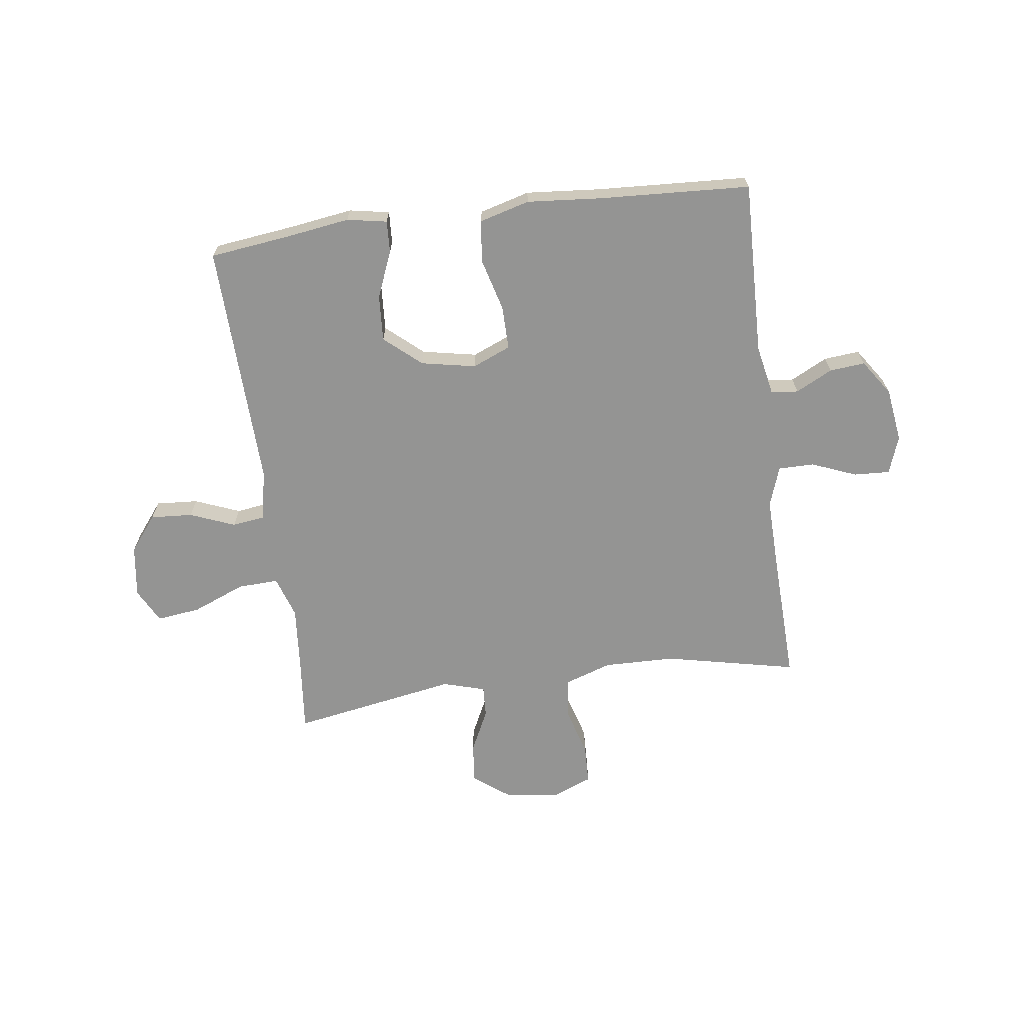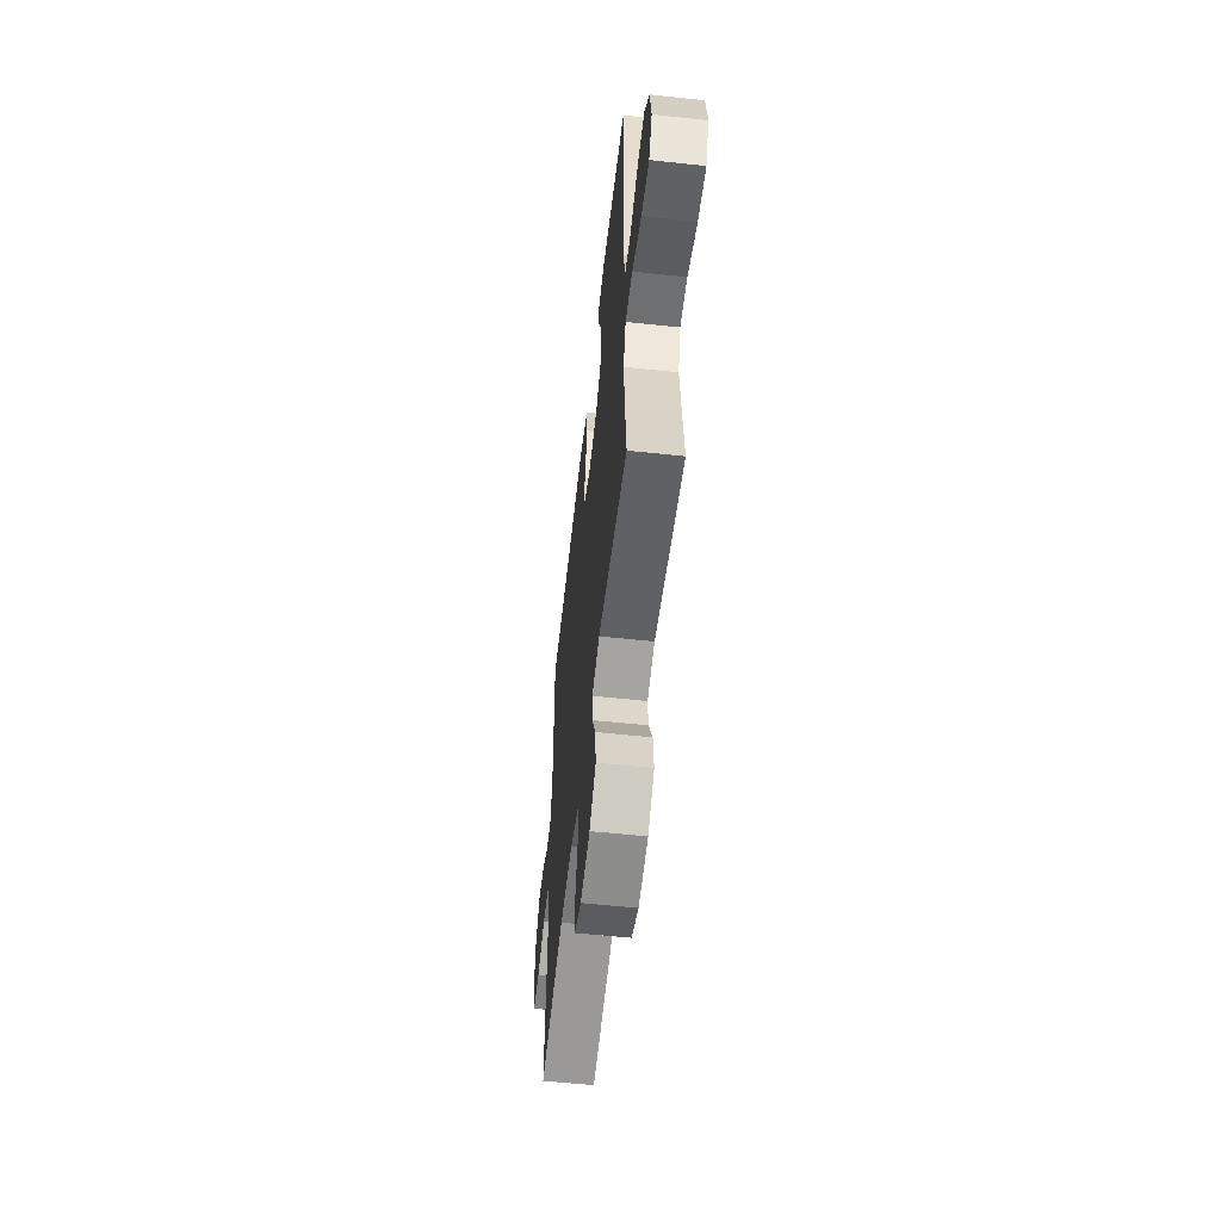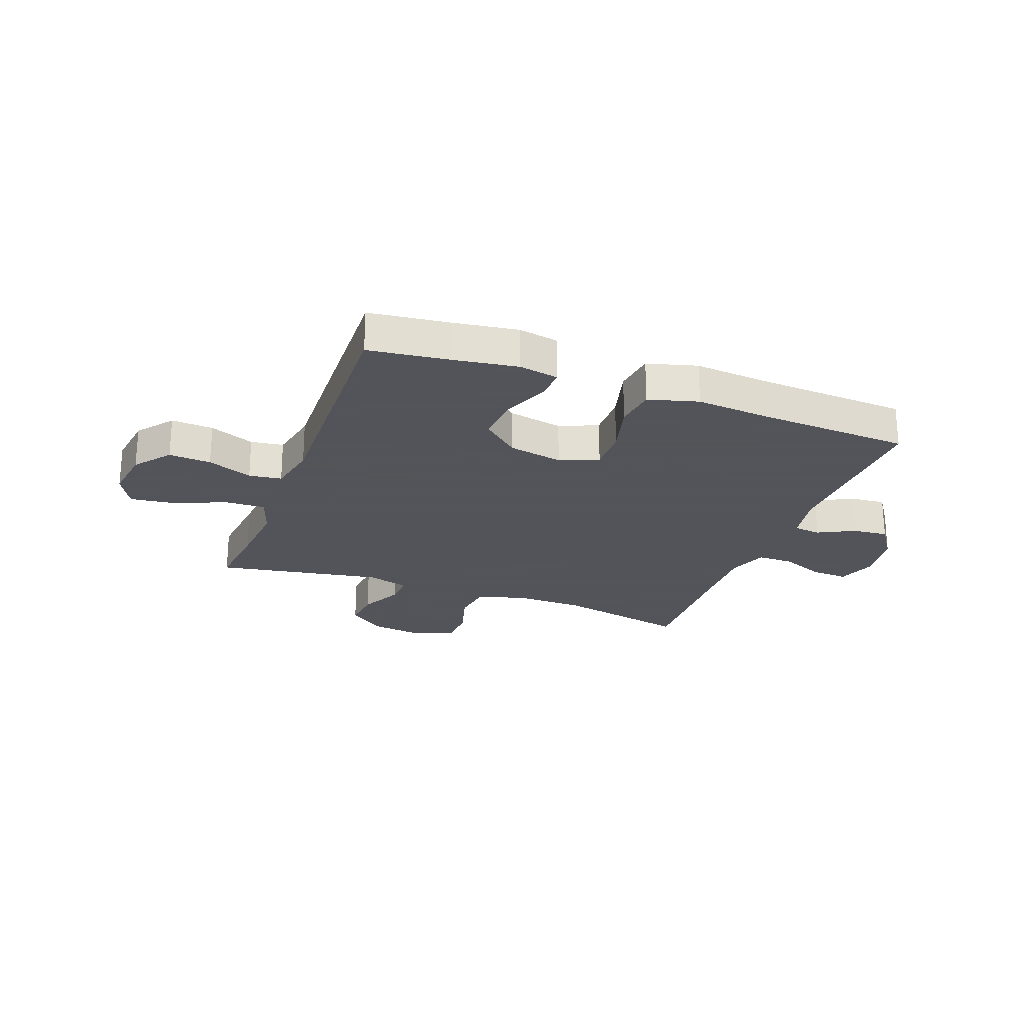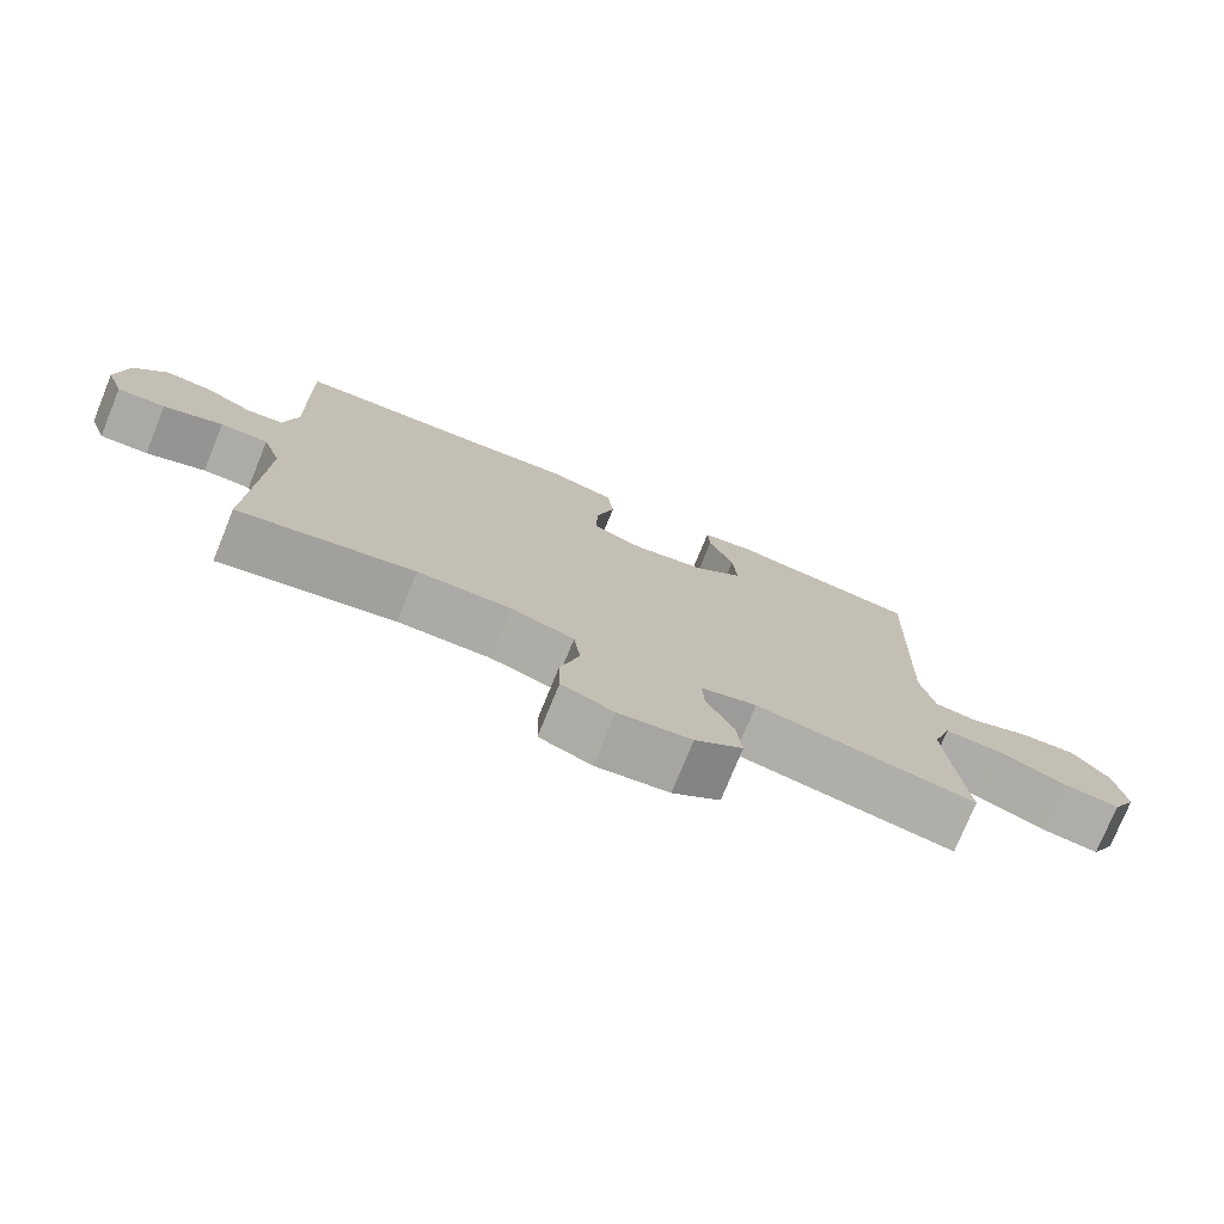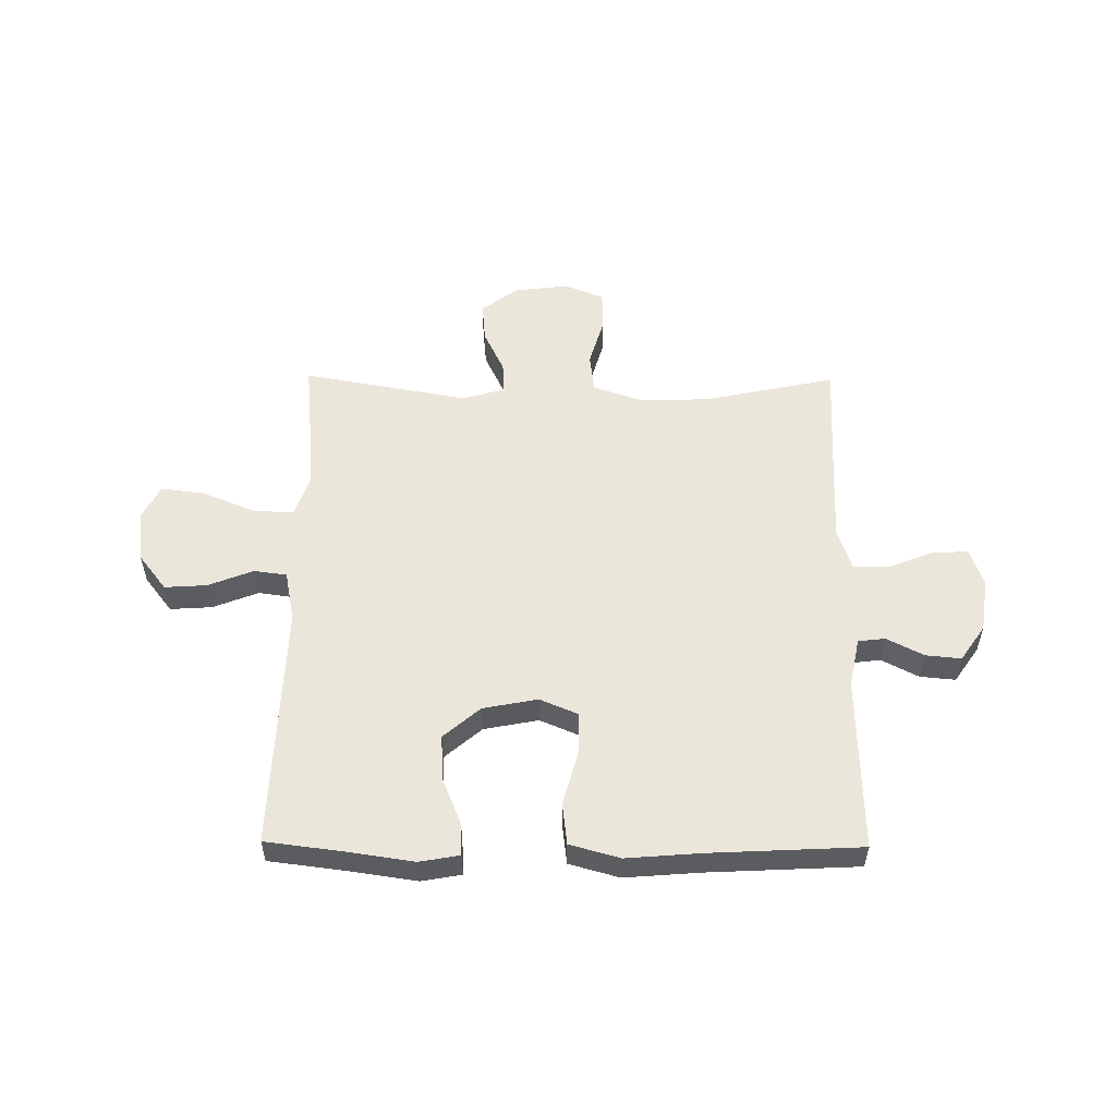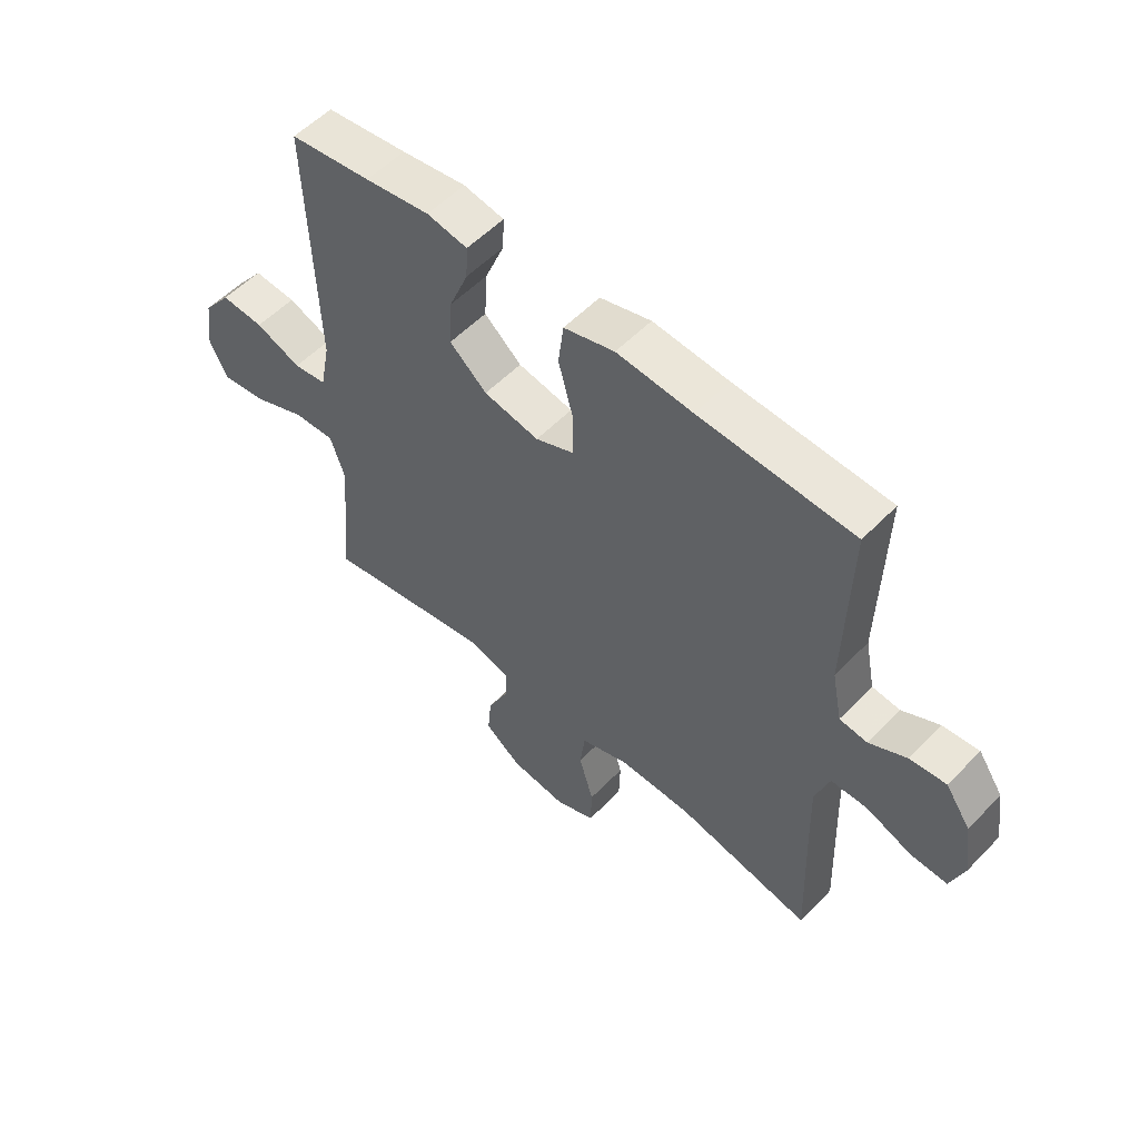
<metadata>
{"format":"obj","ext":"obj","renderer":"f3d","projection":"perspective","resolution":1024,"background":"white","views":[{"elev":-67.0,"azim":7.5,"up":"+Y"},{"elev":-57.0,"azim":-96.4,"up":"+Z"},{"elev":-23.9,"azim":-20.5,"up":"+Y"},{"elev":-76.2,"azim":157.8,"up":"+Z"},{"elev":54.7,"azim":0.6,"up":"+Y"},{"elev":54.9,"azim":42.9,"up":"+Z"}]}
</metadata>
<code>
v 0.5 0.07 0.5
v 0.492 0.07 0.187
v 0.51 0.07 0.097
v 0.559 0.07 0.091
v 0.625 0.07 0.125
v 0.689 0.07 0.131
v 0.733 0.07 0.067
v 0.747 0.07 -0.03
v 0.723 0.07 -0.098
v 0.658 0.07 -0.095
v 0.578 0.07 -0.063
v 0.513 0.07 -0.063
v 0.488 0.07 -0.136
v 0.491 0.07 -0.252
v 0.5 0.07 -0.5
v 0.261 0.07 -0.449
v 0.133 0.07 -0.447
v 0.048 0.07 -0.476
v 0.039 0.07 -0.547
v 0.065 0.07 -0.636
v 0.063 0.07 -0.708
v -0.008 0.07 -0.737
v -0.107 0.07 -0.724
v -0.172 0.07 -0.675
v -0.165 0.07 -0.603
v -0.128 0.07 -0.526
v -0.125 0.07 -0.469
v -0.201 0.07 -0.447
v -0.5 0.07 -0.5
v -0.487 0.07 -0.37
v -0.477 0.07 -0.248
v -0.502 0.07 -0.173
v -0.575 0.07 -0.176
v -0.67 0.07 -0.215
v -0.749 0.07 -0.225
v -0.782 0.07 -0.163
v -0.769 0.07 -0.069
v -0.719 0.07 -0.005
v -0.643 0.07 -0.01
v -0.562 0.07 -0.042
v -0.503 0.07 -0.034
v -0.485 0.07 0.057
v -0.5 0.07 0.5
v -0.356 0.07 0.518
v -0.241 0.07 0.535
v -0.169 0.07 0.522
v -0.172 0.07 0.464
v -0.206 0.07 0.381
v -0.211 0.07 0.298
v -0.145 0.07 0.241
v -0.047 0.07 0.222
v 0.022 0.07 0.251
v 0.021 0.07 0.329
v -0.005 0.07 0.425
v 0.004 0.07 0.5
v 0.094 0.07 0.525
v 0.228 0.07 0.514
v 0.5 0 0.5
v 0.492 0 0.187
v 0.51 0 0.097
v 0.559 0 0.091
v 0.625 0 0.125
v 0.689 0 0.131
v 0.733 0 0.067
v 0.747 0 -0.03
v 0.723 0 -0.098
v 0.658 0 -0.095
v 0.578 0 -0.063
v 0.513 0 -0.063
v 0.488 0 -0.136
v 0.491 0 -0.252
v 0.5 0 -0.5
v 0.261 0 -0.449
v 0.133 0 -0.447
v 0.048 0 -0.476
v 0.039 0 -0.547
v 0.065 0 -0.636
v 0.063 0 -0.708
v -0.008 0 -0.737
v -0.107 0 -0.724
v -0.172 0 -0.675
v -0.165 0 -0.603
v -0.128 0 -0.526
v -0.125 0 -0.469
v -0.201 0 -0.447
v -0.5 0 -0.5
v -0.487 0 -0.37
v -0.477 0 -0.248
v -0.502 0 -0.173
v -0.575 0 -0.176
v -0.67 0 -0.215
v -0.749 0 -0.225
v -0.782 0 -0.163
v -0.769 0 -0.069
v -0.719 0 -0.005
v -0.643 0 -0.01
v -0.562 0 -0.042
v -0.503 0 -0.034
v -0.485 0 0.057
v -0.5 0 0.5
v -0.356 0 0.518
v -0.241 0 0.535
v -0.169 0 0.522
v -0.172 0 0.464
v -0.206 0 0.381
v -0.211 0 0.298
v -0.145 0 0.241
v -0.047 0 0.222
v 0.022 0 0.251
v 0.021 0 0.329
v -0.005 0 0.425
v 0.004 0 0.5
v 0.094 0 0.525
v 0.228 0 0.514
f 54 55 56 57
f 53 54 57 1
f 52 53 1 2
f 51 52 2 3
f 50 51 3
f 45 46 47 48
f 44 45 48 49
f 42 43 44 49
f 41 42 49 50
f 37 38 39 40
f 35 36 37 40
f 33 34 35 40
f 32 33 40 41
f 31 32 41 50
f 28 29 30
f 28 30 31 50
f 23 24 25 26
f 23 26 27
f 22 23 27
f 19 20 21 22
f 18 19 22 27
f 17 18 27 28
f 14 15 16
f 13 14 16 17
f 12 13 17 28
f 8 9 10 11
f 8 11 12
f 7 8 12
f 4 5 6 7
f 3 4 7 12
f 3 12 28 50
f 114 113 112 111
f 58 114 111 110
f 59 58 110 109
f 60 59 109 108
f 60 108 107
f 105 104 103 102
f 106 105 102 101
f 106 101 100 99
f 107 106 99 98
f 97 96 95 94
f 97 94 93 92
f 97 92 91 90
f 98 97 90 89
f 107 98 89 88
f 87 86 85
f 107 88 87 85
f 83 82 81 80
f 84 83 80
f 84 80 79
f 79 78 77 76
f 84 79 76 75
f 85 84 75 74
f 73 72 71
f 74 73 71 70
f 85 74 70 69
f 68 67 66 65
f 69 68 65
f 69 65 64
f 64 63 62 61
f 69 64 61 60
f 107 85 69 60
f 1 58 59 2
f 2 59 60 3
f 3 60 61 4
f 4 61 62 5
f 5 62 63 6
f 6 63 64 7
f 7 64 65 8
f 8 65 66 9
f 9 66 67 10
f 10 67 68 11
f 11 68 69 12
f 12 69 70 13
f 13 70 71 14
f 14 71 72 15
f 15 72 73 16
f 16 73 74 17
f 17 74 75 18
f 18 75 76 19
f 19 76 77 20
f 20 77 78 21
f 21 78 79 22
f 22 79 80 23
f 23 80 81 24
f 24 81 82 25
f 25 82 83 26
f 26 83 84 27
f 27 84 85 28
f 28 85 86 29
f 29 86 87 30
f 30 87 88 31
f 31 88 89 32
f 32 89 90 33
f 33 90 91 34
f 34 91 92 35
f 35 92 93 36
f 36 93 94 37
f 37 94 95 38
f 38 95 96 39
f 39 96 97 40
f 40 97 98 41
f 41 98 99 42
f 42 99 100 43
f 43 100 101 44
f 44 101 102 45
f 45 102 103 46
f 46 103 104 47
f 47 104 105 48
f 48 105 106 49
f 49 106 107 50
f 50 107 108 51
f 51 108 109 52
f 52 109 110 53
f 53 110 111 54
f 54 111 112 55
f 55 112 113 56
f 56 113 114 57
f 57 114 58 1

</code>
